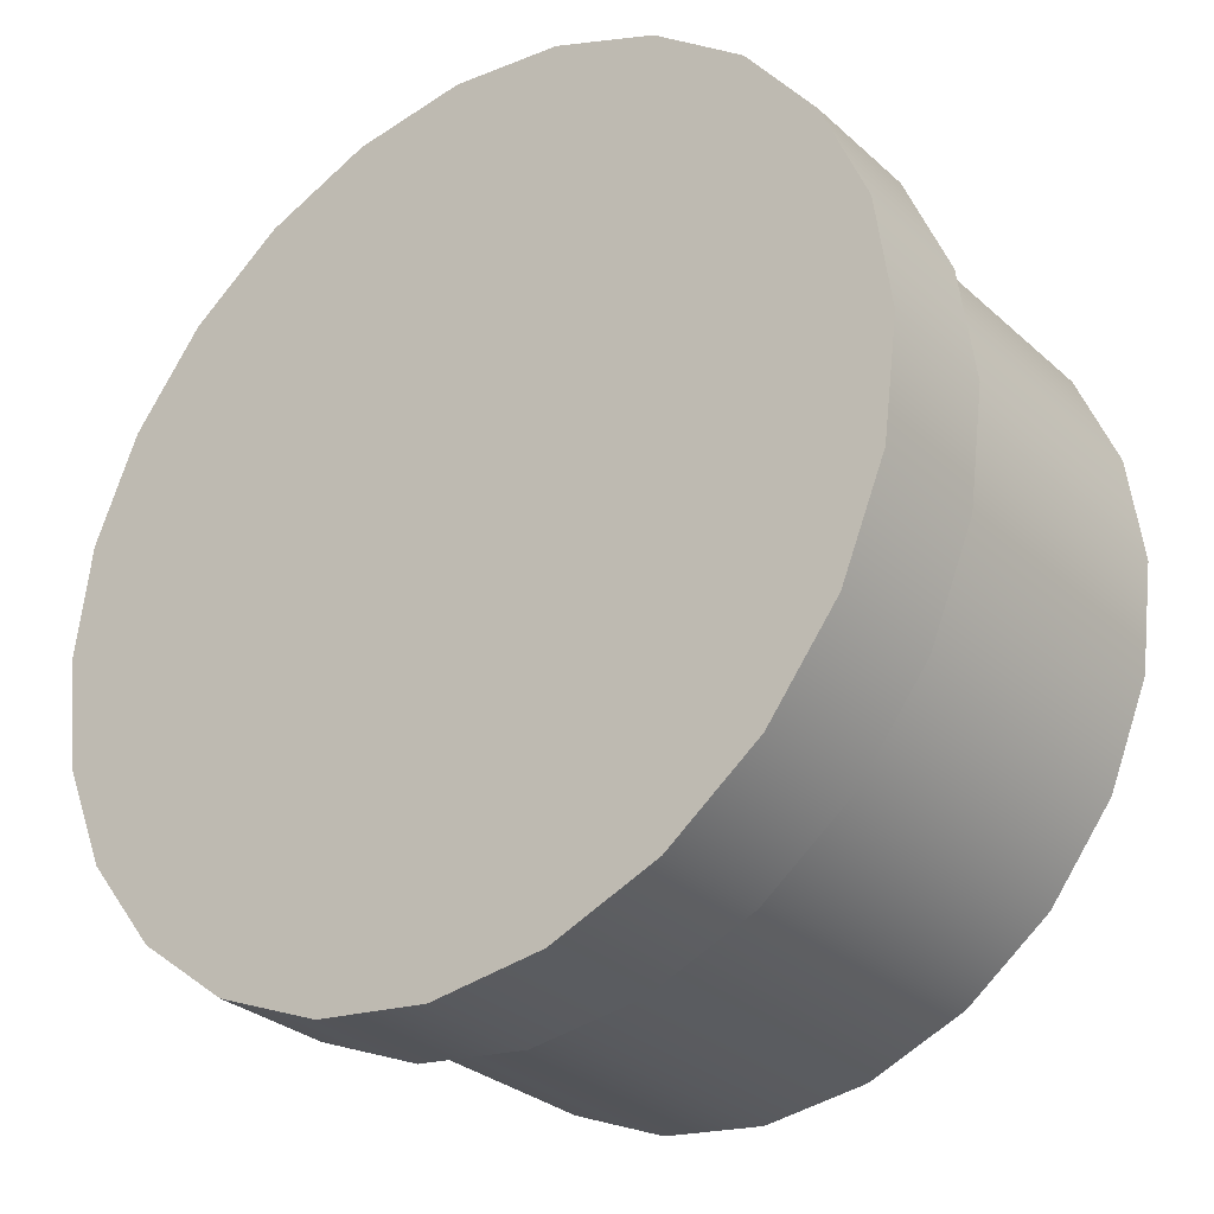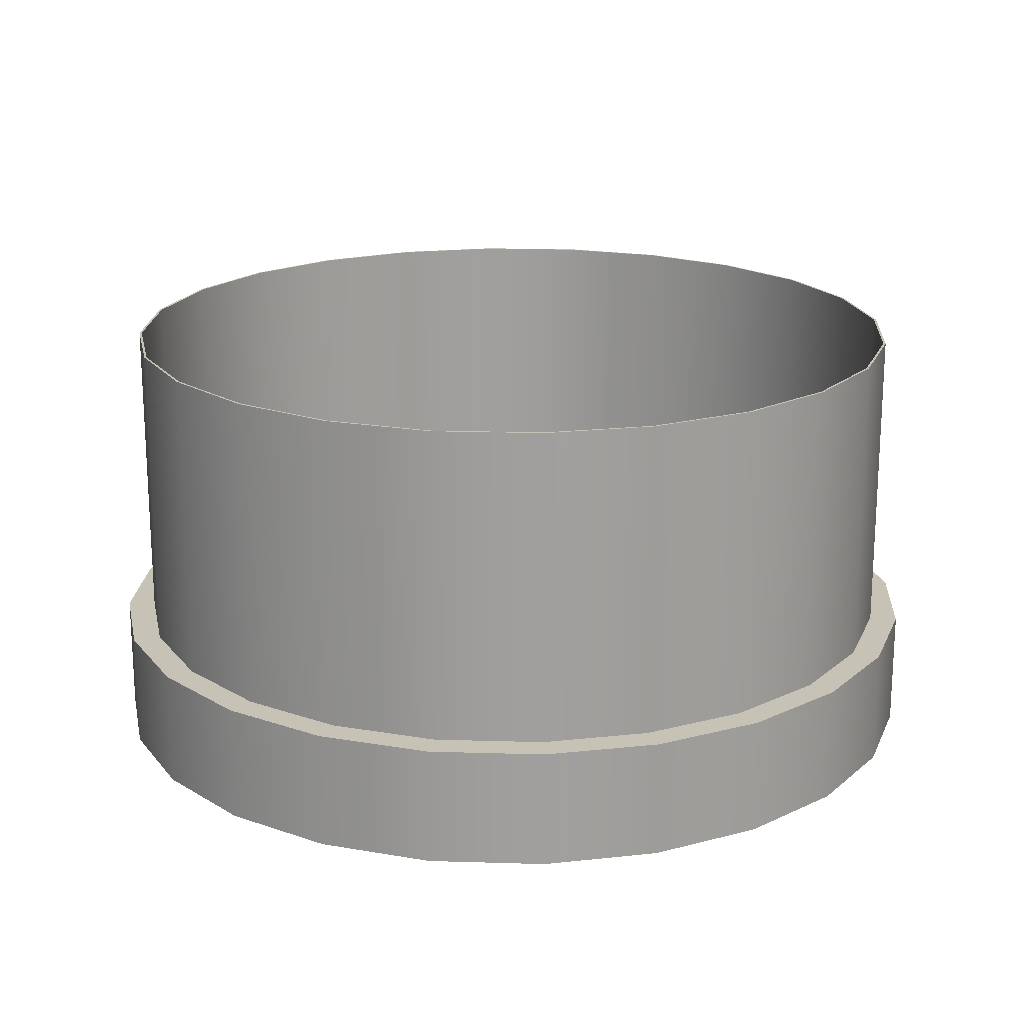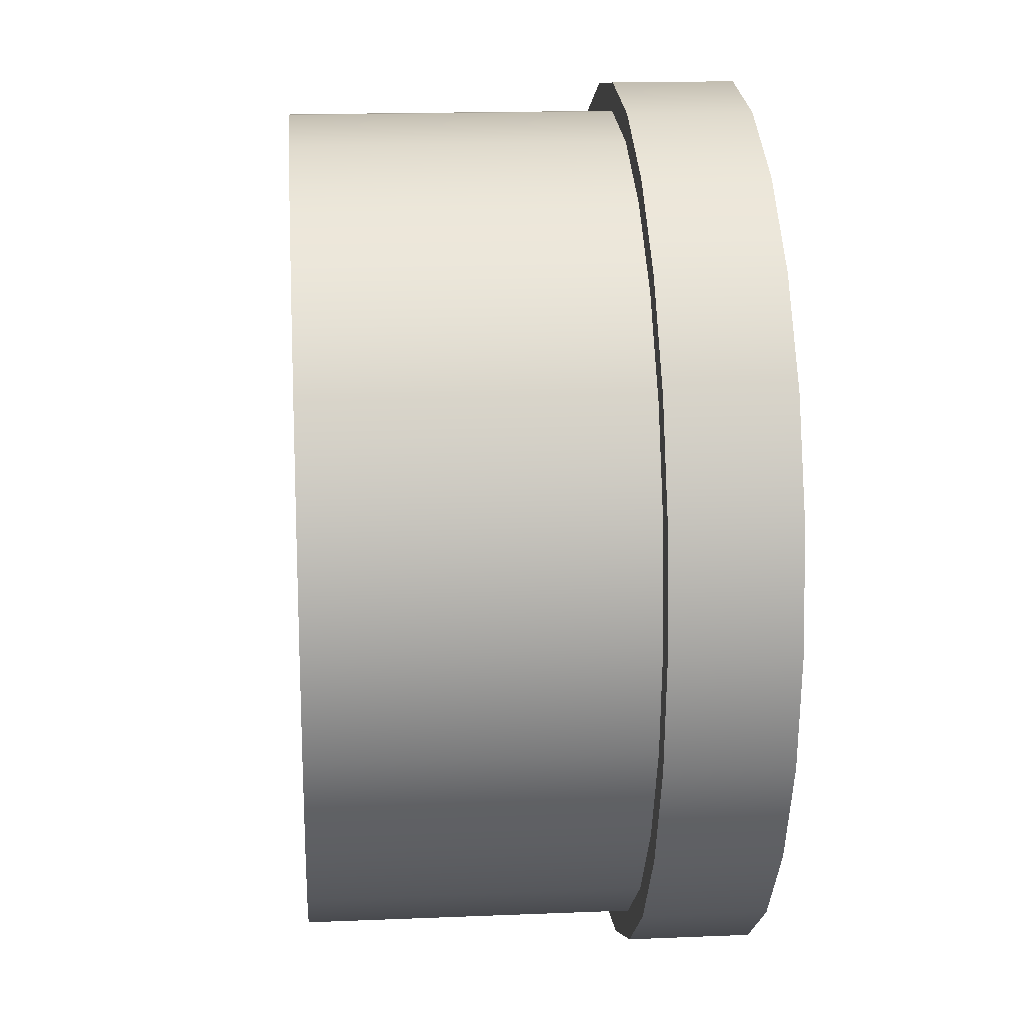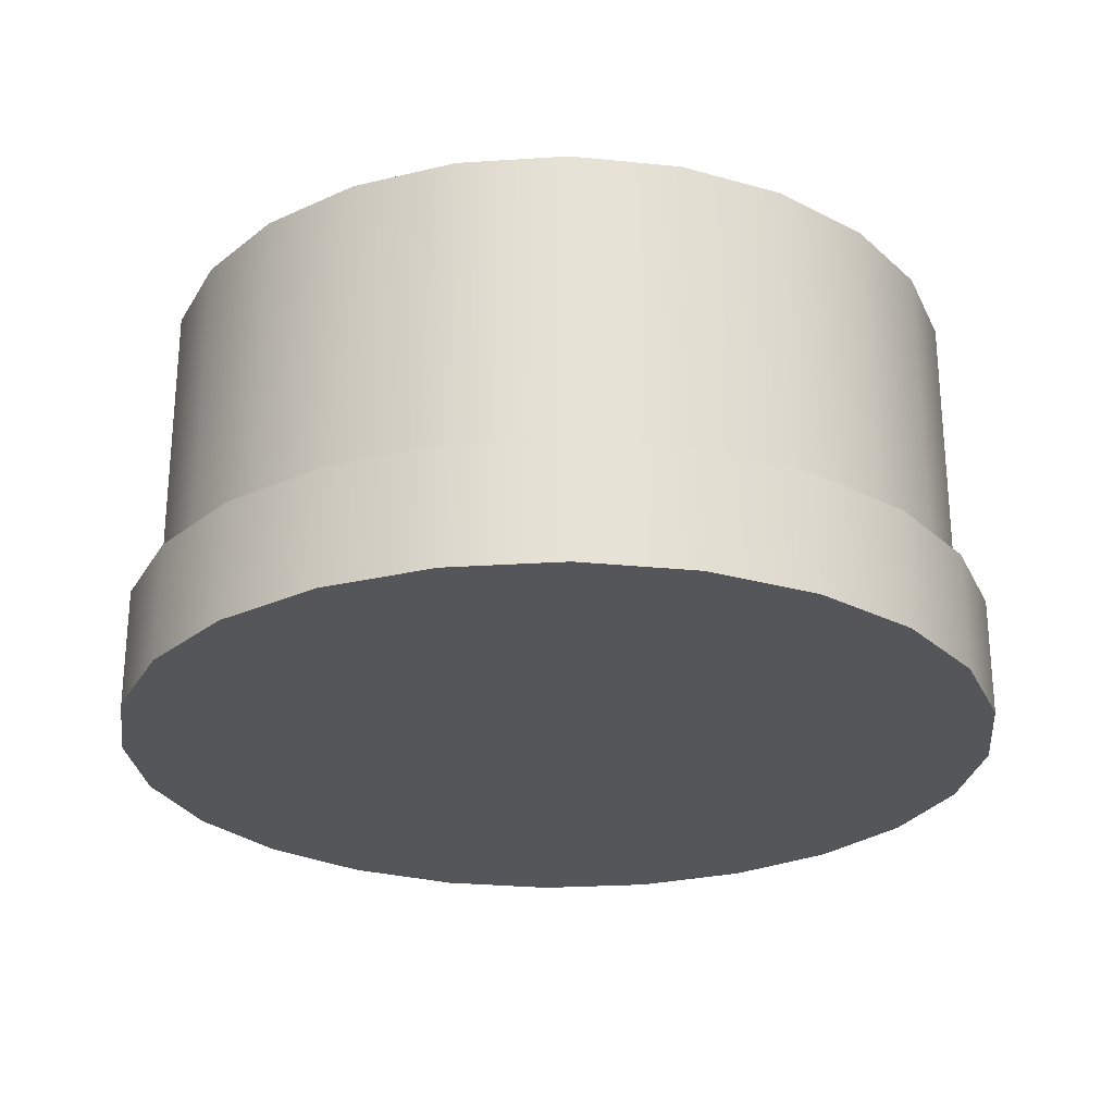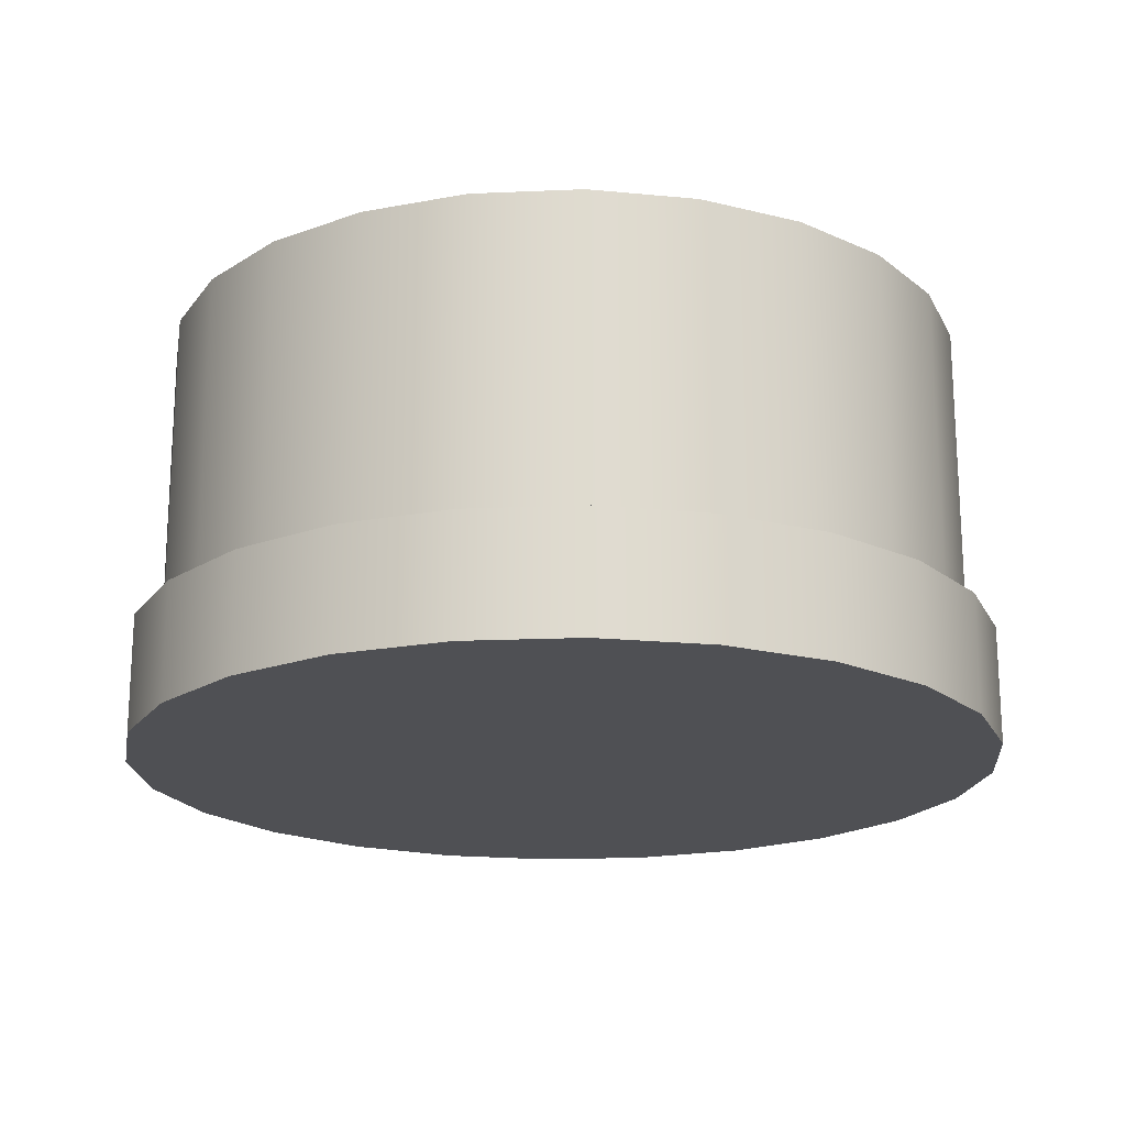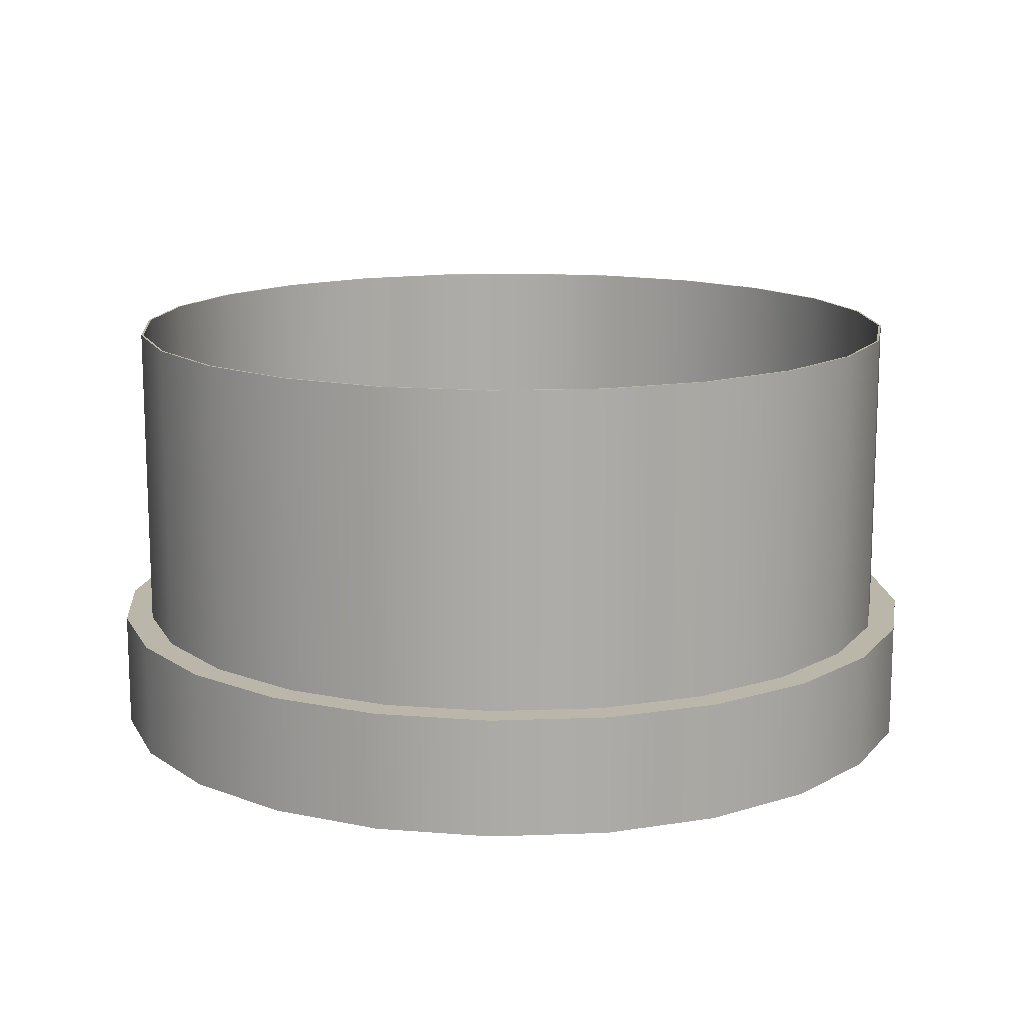
<metadata>
{"format":"obj","ext":"obj","renderer":"f3d","projection":"perspective","resolution":1024,"background":"white","views":[{"elev":-29.8,"azim":37.8,"up":"+Z"},{"elev":18.9,"azim":25.8,"up":"+Y"},{"elev":17.1,"azim":-94.7,"up":"+Z"},{"elev":-26.0,"azim":-106.6,"up":"+Y"},{"elev":-19.1,"azim":57.2,"up":"+Y"},{"elev":13.8,"azim":17.7,"up":"+Y"}]}
</metadata>
<code>
g Mesh1 Model
v -1.932 0 0.5176
v -2 0 -2.449e-16
v -1.932 0 -0.5176
v -1.732 0 -1
v -1.414 0 -1.414
v -1 0 -1.732
v -0.5176 0 -1.932
v 1.225e-16 0 -2
v 0.5176 0 -1.932
v 1 0 -1.732
v 1.414 0 -1.414
v 1.732 0 -1
v 1.932 0 -0.5176
v 2 0 -0
v 1.932 0 0.5176
v 1.732 0 1
v 1.414 0 1.414
v 1 0 1.732
v 0.5176 0 1.932
v -3.674e-16 0 2
v -0.5176 0 1.932
v -1 0 1.732
v -1.414 0 1.414
v -1.732 0 1
f 1 2 3 4 5 6 7 8 9 10 11 12 13 14 15 16 17 18 19 20 21 22 23 24
v -1.932 0.5427 0.5176
v -2 0.5427 -2.449e-16
f 2 1 25 26
v -1.732 0.5427 1
f 1 24 27 25
v -1.414 0.5427 1.414
f 24 23 28 27
v -1 0.5427 1.732
f 23 22 29 28
v -0.5176 0.5427 1.932
f 22 21 30 29
v -3.674e-16 0.5427 2
f 21 20 31 30
v 0.5176 0.5427 1.932
f 20 19 32 31
v 1 0.5427 1.732
f 19 18 33 32
v 1.414 0.5427 1.414
f 18 17 34 33
v 1.732 0.5427 1
f 17 16 35 34
v 1.932 0.5427 0.5176
f 16 15 36 35
v 2 0.5427 -0
f 15 14 37 36
v 1.932 0.5427 -0.5176
f 14 13 38 37
v 1.732 0.5427 -1
f 13 12 39 38
v 1.414 0.5427 -1.414
f 12 11 40 39
v 1 0.5427 -1.732
f 11 10 41 40
v 0.5176 0.5427 -1.932
f 10 9 42 41
v 1.225e-16 0.5427 -2
f 9 8 43 42
v -0.5176 0.5427 -1.932
f 8 7 44 43
v -1 0.5427 -1.732
f 7 6 45 44
v -1.414 0.5427 -1.414
f 6 5 46 45
v -1.732 0.5427 -1
f 5 4 47 46
v -1.932 0.5427 -0.5176
f 4 3 48 47
f 3 2 26 48
f 25 48 26
v -1.871 0.5427 -2.291e-16
f 48 25 49
v -1.807 0.5427 0.4842
f 49 25 50
f 50 25 27
v -1.62 0.5427 0.9353
f 50 27 51
f 51 27 28
v -1.323 0.5427 1.323
f 51 28 52
f 52 28 29
v -0.9353 0.5427 1.62
f 52 29 53
f 53 29 30
v -0.4842 0.5427 1.807
f 53 30 54
f 54 30 31
v -7.59e-16 0.5427 1.871
f 54 31 55
v 0.4842 0.5427 1.807
f 55 31 56
f 56 31 32
v 0.9353 0.5427 1.62
f 56 32 57
f 57 32 33
v 1.323 0.5427 1.323
f 57 33 58
f 58 33 34
v 1.62 0.5427 0.9353
f 58 34 59
f 59 34 35
v 1.807 0.5427 0.4842
f 59 35 60
f 60 35 36
v 1.871 0.5427 -3.726e-16
f 60 36 61
f 38 61 36
v 1.807 0.5427 -0.4842
f 38 62 61
f 39 62 38
v 1.62 0.5427 -0.9353
f 39 63 62
f 40 63 39
v 1.323 0.5427 -1.323
f 40 64 63
f 41 64 40
v 0.9353 0.5427 -1.62
f 41 65 64
f 42 65 41
v 0.4842 0.5427 -1.807
f 42 66 65
v 5.727e-16 0.5427 -1.871
f 42 67 66
f 43 67 42
v -0.4842 0.5427 -1.807
f 43 68 67
f 44 68 43
v -0.9353 0.5427 -1.62
f 44 69 68
f 45 69 44
v -1.323 0.5427 -1.323
f 45 70 69
f 46 70 45
v -1.62 0.5427 -0.9353
f 46 71 70
f 47 71 46
v -1.807 0.5427 -0.4842
f 47 72 71
f 48 72 47
f 72 48 49
v -1.871 1.99 -2.291e-16
v -1.807 1.99 -0.4842
f 72 49 73 74
v -1.807 1.99 0.4842
f 49 50 75 73
v -1.62 1.99 0.9353
f 50 51 76 75
v -1.323 1.99 1.323
f 51 52 77 76
v -0.9353 1.99 1.62
f 52 53 78 77
v -0.4842 1.99 1.807
f 53 54 79 78
v -7.59e-16 1.99 1.871
f 54 55 80 79
v 0.4842 1.99 1.807
f 55 56 81 80
v 0.9353 1.99 1.62
f 56 57 82 81
v 1.323 1.99 1.323
f 57 58 83 82
v 1.62 1.99 0.9353
f 58 59 84 83
v 1.807 1.99 0.4842
f 59 60 85 84
v 1.871 1.99 -3.726e-16
f 60 61 86 85
v 1.807 1.99 -0.4842
f 61 62 87 86
v 1.62 1.99 -0.9353
f 62 63 88 87
v 1.323 1.99 -1.323
f 63 64 89 88
v 0.9353 1.99 -1.62
f 64 65 90 89
v 0.4842 1.99 -1.807
f 65 66 91 90
v 5.727e-16 1.99 -1.871
f 66 67 92 91
v -0.4842 1.99 -1.807
f 67 68 93 92
v -0.9353 1.99 -1.62
f 68 69 94 93
v -1.323 1.99 -1.323
f 69 70 95 94
v -1.62 1.99 -0.9353
f 70 71 96 95
f 71 72 74 96
v -1.796 1.99 -0.4813
f 74 97 96
v -1.86 1.99 9.685e-16
f 74 98 97
f 98 74 73
f 75 98 73
v -1.796 1.99 0.4813
f 98 75 99
f 99 75 76
v -1.611 1.99 0.9299
f 99 76 100
f 100 76 77
v -1.315 1.99 1.315
f 100 77 101
f 101 77 78
v -0.9299 1.99 1.611
f 101 78 102
f 102 78 79
v -0.4813 1.99 1.796
f 102 79 103
f 103 79 80
v 2.876e-17 1.99 1.86
f 103 80 104
f 104 80 81
v 0.4813 1.99 1.796
f 104 81 105
v 0.9299 1.99 1.611
f 105 81 106
f 106 81 82
v 1.315 1.99 1.315
f 106 82 107
f 107 82 83
v 1.611 1.99 0.9299
f 107 83 108
f 108 83 84
v 1.796 1.99 0.4813
f 108 84 109
f 109 84 85
v 1.86 1.99 -3.704e-16
f 109 85 110
f 110 85 86
f 87 110 86
v 1.796 1.99 -0.4813
f 87 111 110
f 88 111 87
v 1.611 1.99 -0.9299
f 88 112 111
f 89 112 88
v 1.315 1.99 -1.315
f 89 113 112
f 90 113 89
v 0.9299 1.99 -1.611
f 90 114 113
f 91 114 90
v 0.4813 1.99 -1.796
f 91 115 114
f 92 115 91
v 1.564e-16 1.99 -1.86
f 92 116 115
v -0.4813 1.99 -1.796
f 92 117 116
f 93 117 92
v -0.9299 1.99 -1.611
f 93 118 117
f 94 118 93
v -1.315 1.99 -1.315
f 94 119 118
f 95 119 94
v -1.611 1.99 -0.9299
f 95 120 119
f 96 120 95
f 96 97 120
v -1.796 0.1809 -0.4813
v -1.611 0.1809 -0.9299
f 120 97 121 122
v -1.86 0.1809 9.685e-16
f 97 98 123 121
v -1.796 0.1809 0.4813
f 98 99 124 123
v -1.611 0.1809 0.9299
f 99 100 125 124
v -1.315 0.1809 1.315
f 100 101 126 125
v -0.9299 0.1809 1.611
f 101 102 127 126
v -0.4813 0.1809 1.796
f 102 103 128 127
v 2.876e-17 0.1809 1.86
f 103 104 129 128
v 0.4813 0.1809 1.796
f 104 105 130 129
v 0.9299 0.1809 1.611
f 105 106 131 130
v 1.315 0.1809 1.315
f 106 107 132 131
v 1.611 0.1809 0.9299
f 107 108 133 132
v 1.796 0.1809 0.4813
f 108 109 134 133
v 1.86 0.1809 -3.704e-16
f 109 110 135 134
v 1.796 0.1809 -0.4813
f 110 111 136 135
v 1.611 0.1809 -0.9299
f 111 112 137 136
v 1.315 0.1809 -1.315
f 112 113 138 137
v 0.9299 0.1809 -1.611
f 113 114 139 138
v 0.4813 0.1809 -1.796
f 114 115 140 139
v 1.564e-16 0.1809 -1.86
f 115 116 141 140
v -0.4813 0.1809 -1.796
f 116 117 142 141
v -0.9299 0.1809 -1.611
f 117 118 143 142
v -1.315 0.1809 -1.315
f 118 119 144 143
f 119 120 122 144
f 121 123 124 125 126 127 128 129 130 131 132 133 134 135 136 137 138 139 140 141 142 143 144 122
f 38 36 37

</code>
